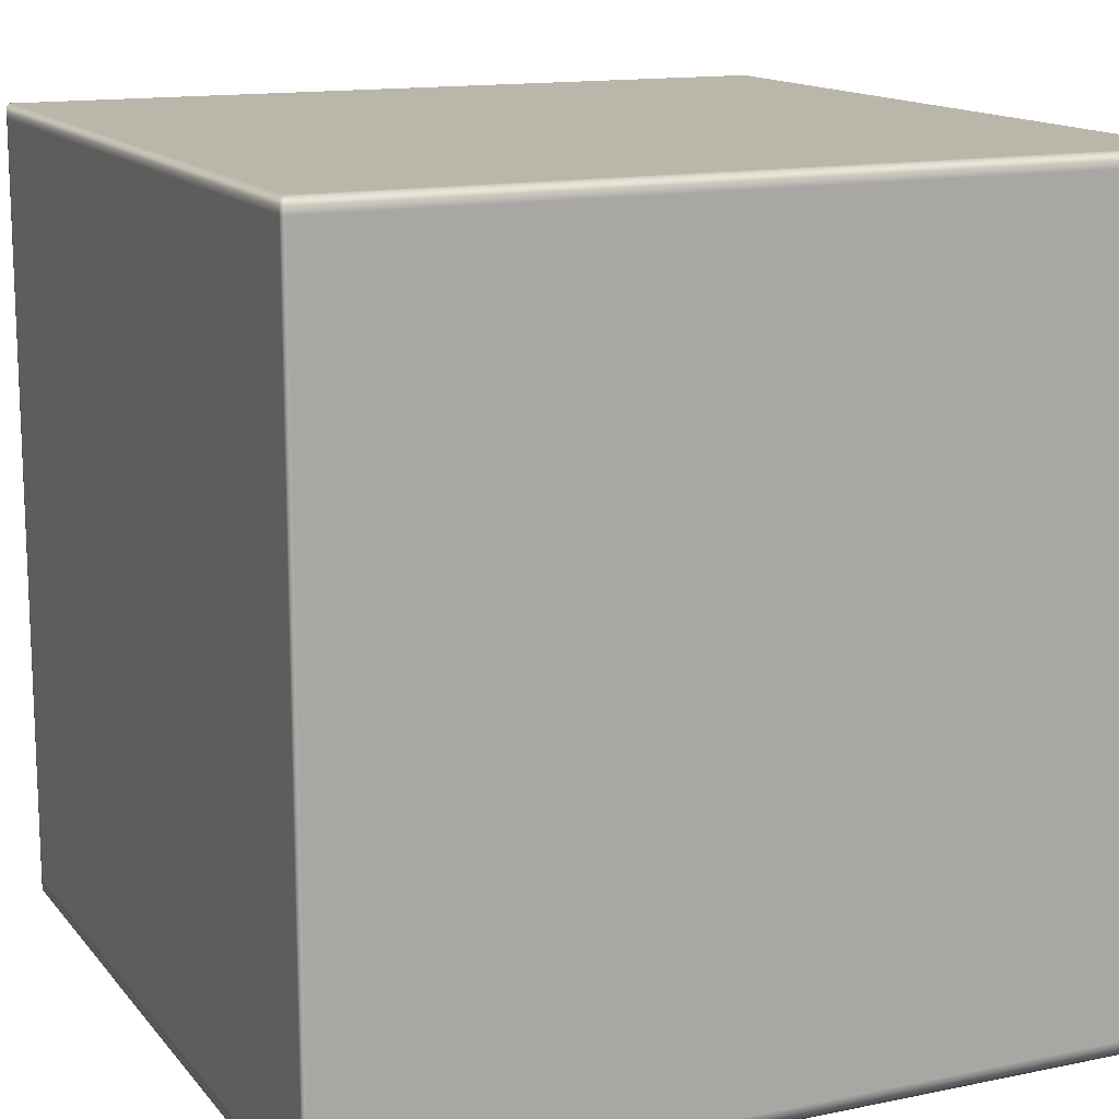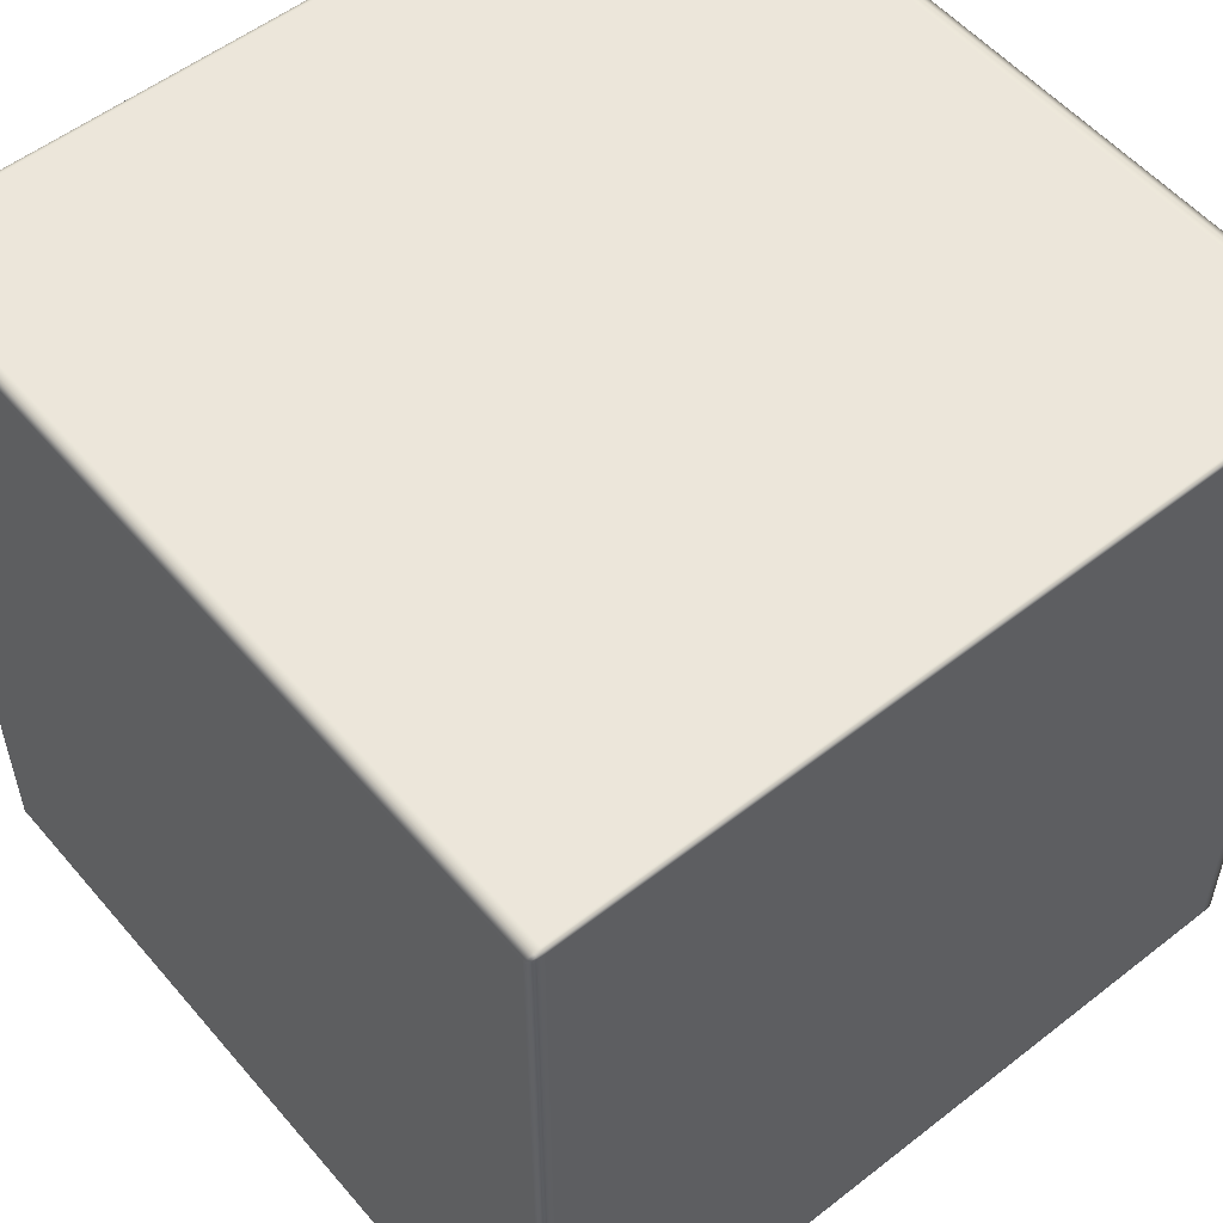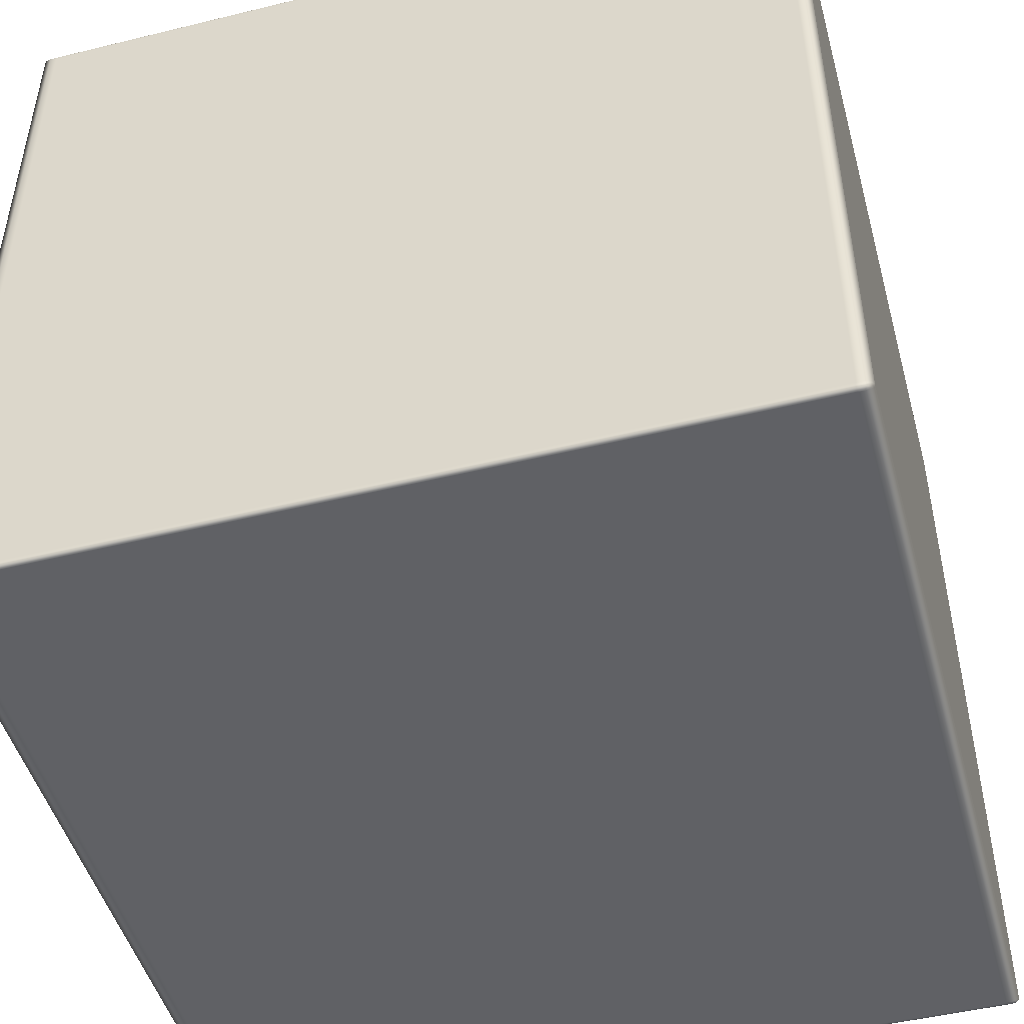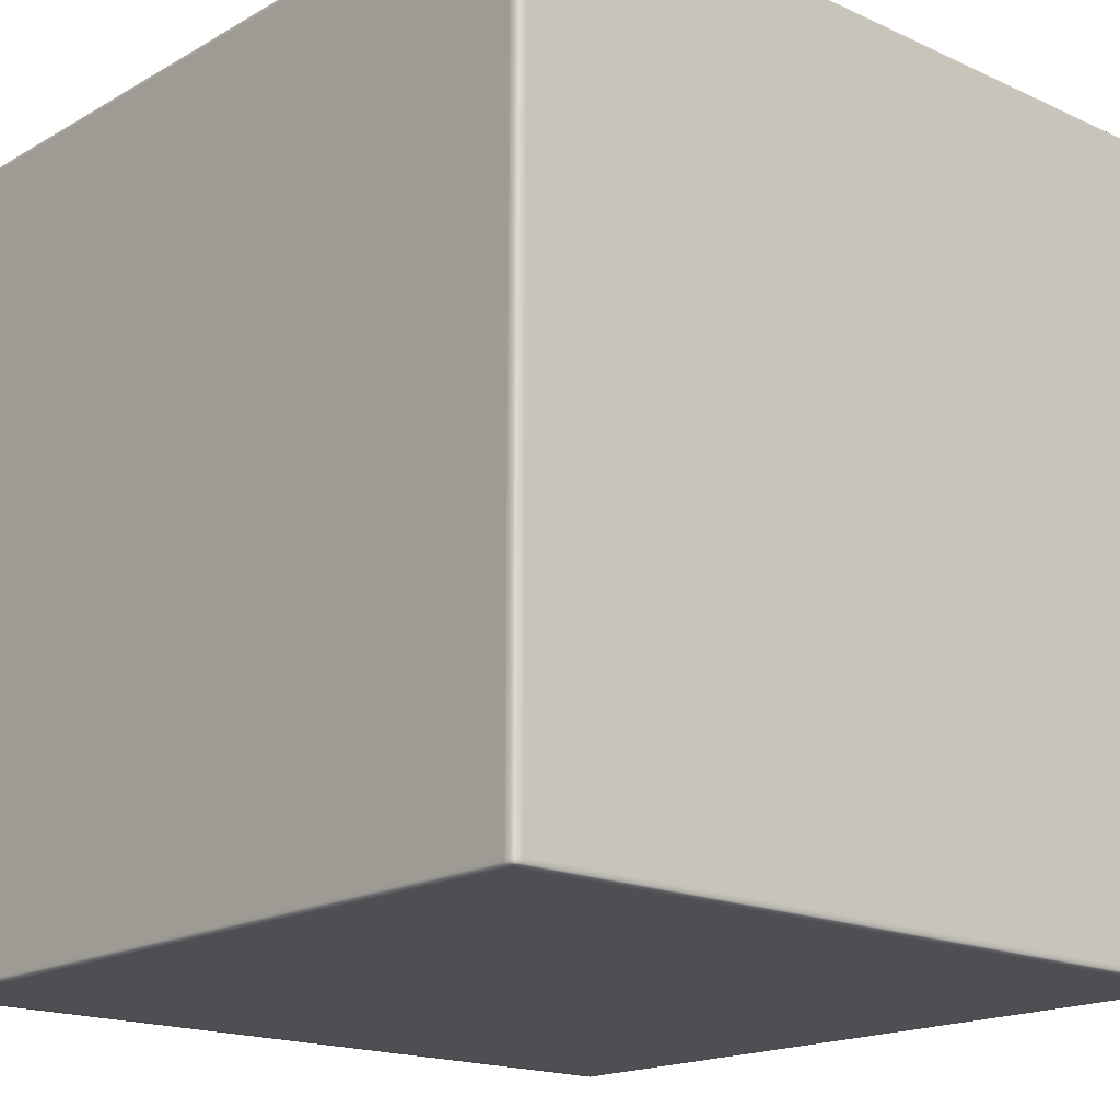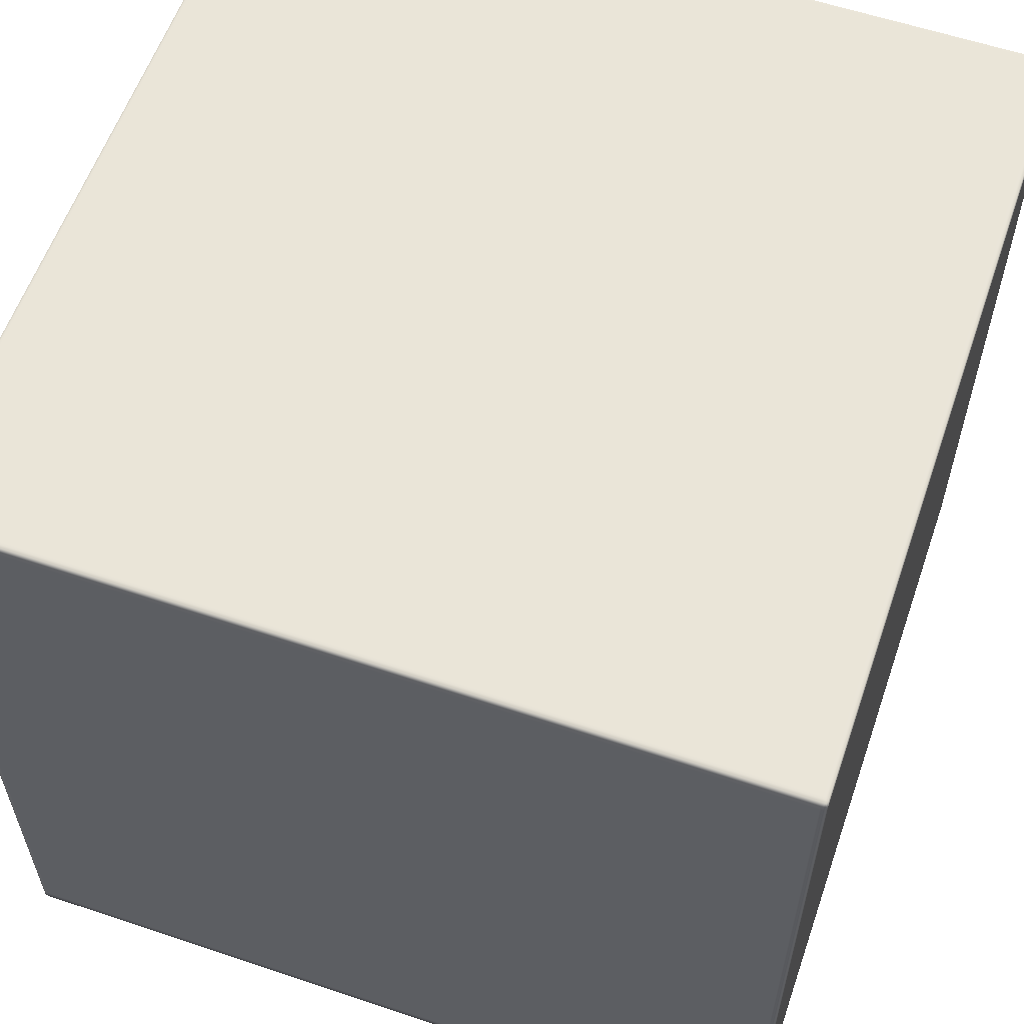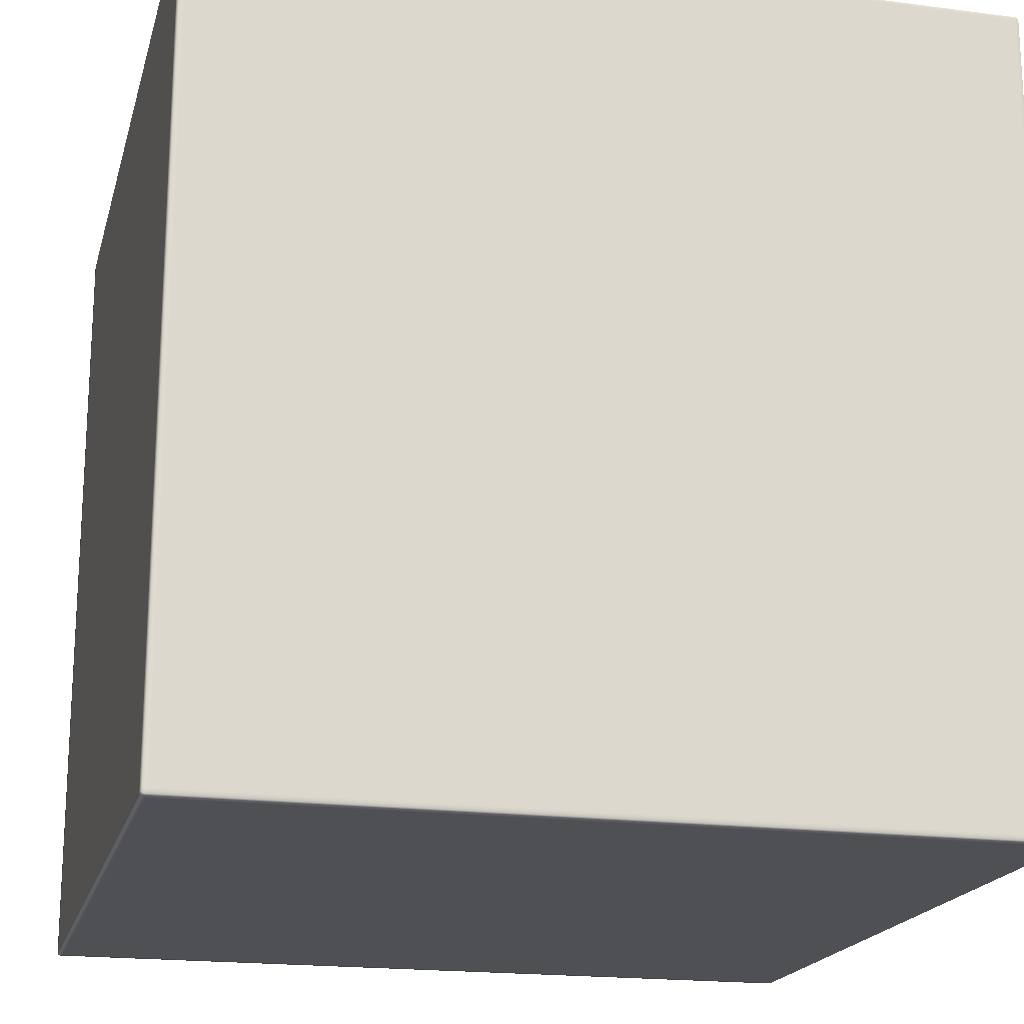
<metadata>
{"format":"obj","ext":"obj","renderer":"f3d","projection":"perspective","resolution":1024,"background":"white","views":[{"elev":14.1,"azim":-114.5,"up":"+Y"},{"elev":54.4,"azim":-129.6,"up":"+Z"},{"elev":-48.2,"azim":-74.7,"up":"+Z"},{"elev":-17.6,"azim":-42.0,"up":"+Z"},{"elev":58.8,"azim":19.1,"up":"+Y"},{"elev":-18.9,"azim":166.1,"up":"+Z"}]}
</metadata>
<code>
v -0.4987 -0.4907 0.4989
v -0.4981 -0.4961 0.4984
v -0.4987 -0.4973 0.4963
v -0.5 -0.4907 0.4963
v -0.4987 -0.4821 0.4989
v -0.5 -0.4907 0.4933
v -0.4987 -0.4973 0.4933
v -0.5 -0.4821 0.4963
v -0.4987 0.4821 0.4989
v -0.5 -0.4907 -0.4933
v -0.4987 -0.4973 -0.4933
v -0.5 -0.4821 0.4933
v -0.5 0.4821 0.4963
v -0.4987 0.4907 0.4989
v -0.5 -0.4907 -0.4963
v -0.4987 -0.4973 -0.4963
v -0.5 -0.4821 -0.4933
v -0.4987 -0.4907 -0.4989
v -0.4981 -0.4961 -0.4984
v -0.5 -0.4821 -0.4963
v -0.4987 -0.4821 -0.4989
v -0.5 0.4821 0.4933
v -0.5 0.4821 -0.4963
v -0.4987 0.4821 -0.4989
v -0.5 0.4821 -0.4933
v -0.5 0.4907 -0.4963
v -0.4987 0.4907 -0.4989
v -0.5 0.4907 -0.4933
v -0.4987 0.4973 -0.4963
v -0.4981 0.4961 -0.4984
v -0.4987 0.4973 -0.4933
v -0.5 0.4907 0.4933
v -0.4987 0.4973 0.4933
v -0.5 0.4907 0.4963
v -0.4987 0.4973 0.4963
v -0.4981 0.4961 0.4984
v -0.4987 -0.4973 0.4963
v -0.4981 -0.4961 0.4984
v -0.4956 -0.4973 0.4989
v -0.4956 -0.5 0.4963
v -0.4987 -0.4973 0.4933
v -0.4956 -0.4973 0.4989
v -0.4929 -0.5 0.4963
v -0.4956 -0.5 0.4963
v -0.4929 -0.4973 0.4989
v -0.4956 -0.5 0.4933
v -0.4956 -0.5 0.4933
v -0.4956 -0.5 0.4963
v -0.4929 -0.5 0.4963
v -0.4987 -0.4973 -0.4933
v -0.4987 -0.4973 0.4933
v -0.4956 -0.5 -0.4933
v -0.4987 -0.4973 -0.4963
v 0.4929 -0.5 0.4963
v 0.4929 -0.4973 0.4989
v -0.4929 -0.5 0.4933
v 0.4929 -0.5 0.4933
v 0.4929 -0.5 0.4963
v 0.4956 -0.5 0.4963
v 0.4956 -0.4973 0.4989
v -0.4929 -0.5 -0.4933
v -0.4956 -0.5 -0.4963
v 0.4956 -0.5 0.4963
v 0.4956 -0.5 0.4933
v 0.4956 -0.4973 0.4989
v 0.4987 -0.4973 0.4963
v 0.4981 -0.4961 0.4984
v 0.4987 -0.4973 0.4933
v -0.4956 -0.4973 -0.4989
v -0.4981 -0.4961 -0.4984
v -0.4956 -0.5 -0.4963
v -0.4929 -0.4973 -0.4989
v -0.4956 -0.4973 -0.4989
v -0.4929 -0.5 -0.4963
v -0.4929 -0.5 -0.4963
v 0.4929 -0.4973 -0.4989
v 0.4929 -0.5 -0.4933
v 0.4956 -0.5 -0.4933
v 0.4987 -0.4973 -0.4933
v 0.4929 -0.5 -0.4963
v 0.4929 -0.5 -0.4963
v 0.4956 -0.4973 -0.4989
v 0.4956 -0.5 -0.4963
v 0.4956 -0.5 -0.4963
v 0.4987 -0.4973 -0.4963
v 0.4956 -0.4973 -0.4989
v 0.4981 -0.4961 -0.4984
v -0.4956 -0.4973 0.4989
v -0.4981 -0.4961 0.4984
v -0.4987 -0.4907 0.4989
v -0.4956 -0.4907 0.5
v -0.4929 -0.4973 0.4989
v -0.4956 -0.4821 0.5
v -0.4987 -0.4821 0.4989
v -0.4929 -0.4907 0.5
v 0.4929 -0.4973 0.4989
v -0.4956 0.4821 0.5
v -0.4987 0.4821 0.4989
v -0.4929 -0.4821 0.5
v 0.4929 -0.4907 0.5
v 0.4956 -0.4973 0.4989
v 0.4929 -0.4821 0.5
v -0.4929 0.4821 0.5
v -0.4956 0.4907 0.5
v -0.4987 0.4907 0.4989
v 0.4956 -0.4907 0.5
v 0.4929 0.4821 0.5
v -0.4929 0.4907 0.5
v -0.4956 0.4973 0.4989
v -0.4981 0.4961 0.4984
v -0.4929 0.4973 0.4989
v 0.4929 0.4907 0.5
v 0.4929 0.4973 0.4989
v 0.4987 -0.4907 0.4989
v 0.4956 -0.4973 0.4989
v 0.4956 -0.4907 0.5
v 0.4981 -0.4961 0.4984
v 0.4987 -0.4821 0.4989
v 0.4956 -0.4821 0.5
v 0.4987 -0.4821 0.4989
v 0.4987 0.4821 0.4989
v 0.4956 0.4821 0.5
v 0.4987 0.4907 0.4989
v 0.4956 0.4907 0.5
v 0.4956 0.4973 0.4989
v 0.4981 0.4961 0.4984
v 0.4987 -0.4973 0.4963
v 0.4981 -0.4961 0.4984
v 0.4987 -0.4907 0.4989
v 0.5 -0.4907 0.4963
v 0.4987 -0.4973 0.4933
v 0.5 -0.4821 0.4963
v 0.4987 -0.4821 0.4989
v 0.5 -0.4907 0.4933
v 0.4987 -0.4973 -0.4933
v 0.5 -0.4821 0.4933
v 0.5 -0.4907 -0.4933
v 0.4987 -0.4973 -0.4963
v 0.5 0.4821 0.4963
v 0.4987 0.4821 0.4989
v 0.5 0.4821 0.4933
v 0.5 -0.4821 -0.4933
v 0.5 -0.4907 -0.4963
v 0.5 0.4907 0.4963
v 0.4987 0.4907 0.4989
v 0.5 0.4907 0.4933
v 0.4987 0.4973 0.4963
v 0.4981 0.4961 0.4984
v 0.4987 0.4973 0.4933
v 0.4987 -0.4907 -0.4989
v 0.4981 -0.4961 -0.4984
v 0.4987 -0.4821 -0.4989
v 0.5 -0.4821 -0.4963
v 0.4987 0.4821 -0.4989
v 0.5 0.4821 -0.4933
v 0.5 0.4907 -0.4933
v 0.4987 0.4973 -0.4933
v 0.5 0.4821 -0.4963
v 0.4987 0.4907 -0.4989
v 0.5 0.4907 -0.4963
v 0.4987 0.4973 -0.4963
v 0.4981 0.4961 -0.4984
v -0.4956 0.4973 0.4989
v -0.4981 0.4961 0.4984
v -0.4987 0.4973 0.4963
v -0.4956 0.5 0.4963
v -0.4956 0.5 0.4963
v -0.4929 0.4973 0.4989
v -0.4956 0.4973 0.4989
v -0.4956 0.5 0.4933
v -0.4987 0.4973 0.4933
v -0.4929 0.5 0.4963
v 0.4929 0.4973 0.4989
v -0.4929 0.5 0.4933
v -0.4929 0.5 0.4963
v 0.4929 0.5 0.4963
v 0.4929 0.5 0.4963
v 0.4956 0.4973 0.4989
v -0.4956 0.5 -0.4933
v -0.4987 0.4973 -0.4933
v -0.4929 0.5 -0.4933
v 0.4929 0.5 0.4933
v 0.4956 0.5 0.4963
v 0.4956 0.5 0.4963
v -0.4956 0.5 -0.4963
v -0.4987 0.4973 -0.4963
v -0.4929 0.5 -0.4963
v -0.4987 0.4973 -0.4963
v -0.4956 0.4973 -0.4989
v -0.4956 0.5 -0.4963
v -0.4929 0.5 -0.4963
v -0.4981 0.4961 -0.4984
v -0.4929 0.4973 -0.4989
v 0.4987 0.4973 0.4963
v 0.4956 0.4973 0.4989
v 0.4981 0.4961 0.4984
v 0.4987 0.4973 0.4933
v 0.4956 0.5 0.4933
v 0.4987 0.4973 -0.4933
v 0.4929 0.5 -0.4933
v 0.4929 0.5 -0.4963
v 0.4929 0.5 -0.4963
v 0.4929 0.4973 -0.4989
v 0.4956 0.5 -0.4933
v 0.4987 0.4973 -0.4963
v 0.4956 0.5 -0.4963
v 0.4956 0.5 -0.4963
v 0.4956 0.4973 -0.4989
v 0.4956 0.4973 -0.4989
v 0.4956 0.4973 -0.4989
v 0.4981 0.4961 -0.4984
v 0.4987 0.4973 -0.4963
v -0.4956 0.4973 -0.4989
v -0.4981 0.4961 -0.4984
v -0.4987 0.4907 -0.4989
v -0.4956 0.4907 -0.5
v -0.4929 0.4973 -0.4989
v -0.4956 0.4821 -0.5
v -0.4987 0.4821 -0.4989
v -0.4929 0.4907 -0.5
v 0.4929 0.4973 -0.4989
v -0.4956 -0.4821 -0.5
v -0.4987 -0.4821 -0.4989
v -0.4929 0.4821 -0.5
v 0.4929 0.4907 -0.5
v 0.4956 0.4973 -0.4989
v -0.4956 -0.4907 -0.5
v -0.4987 -0.4907 -0.4989
v -0.4929 -0.4821 -0.5
v 0.4929 0.4821 -0.5
v -0.4956 -0.4973 -0.4989
v -0.4981 -0.4961 -0.4984
v -0.4929 -0.4907 -0.5
v -0.4929 -0.4973 -0.4989
v 0.4929 -0.4821 -0.5
v 0.4929 -0.4907 -0.5
v 0.4929 -0.4973 -0.4989
v 0.4956 -0.4821 -0.5
v 0.4956 -0.4907 -0.5
v 0.4956 -0.4973 -0.4989
v 0.4987 -0.4907 -0.4989
v 0.4981 -0.4961 -0.4984
v 0.4987 -0.4821 -0.4989
v 0.4956 0.4821 -0.5
v 0.4987 0.4821 -0.4989
v 0.4956 0.4907 -0.5
v 0.4987 0.4907 -0.4989
v 0.4981 0.4961 -0.4984
g Cube_(60)_2377_32
f 1 3 2
f 1 4 3
f 4 1 5
f 3 4 6
f 3 6 7
f 4 5 8
f 6 4 8
f 8 5 9
f 7 6 10
f 7 10 11
f 6 8 12
f 10 6 12
f 8 9 13
f 12 8 13
f 13 9 14
f 11 10 15
f 11 15 16
f 10 12 17
f 15 10 17
f 16 15 18
f 16 18 19
f 20 18 15
f 15 17 20
f 20 21 18
f 17 12 22
f 12 13 22
f 23 21 20
f 23 24 21
f 20 17 25
f 17 22 25
f 20 25 23
f 26 24 23
f 26 27 24
f 23 25 28
f 28 25 22
f 23 28 26
f 27 26 29
f 28 29 26
f 27 29 30
f 28 31 29
f 28 22 32
f 32 31 28
f 32 22 13
f 32 33 31
f 32 13 34
f 34 33 32
f 13 14 34
f 34 35 33
f 35 34 14
f 35 14 36
f 37 39 38
f 37 40 39
f 40 37 41
f 42 44 43
f 42 43 45
f 40 41 46
f 47 49 48
f 47 51 50
f 47 50 52
f 52 50 53
f 45 43 54
f 45 54 55
f 47 56 49
f 52 56 47
f 49 56 57
f 49 57 58
f 55 54 59
f 55 59 60
f 52 61 56
f 57 56 61
f 52 53 62
f 62 61 52
f 58 64 63
f 58 57 64
f 65 63 66
f 66 63 64
f 65 66 67
f 66 64 68
f 69 62 53
f 69 53 70
f 71 73 72
f 71 72 74
f 62 75 61
f 74 72 76
f 57 61 77
f 64 57 77
f 77 61 75
f 68 64 78
f 64 77 78
f 68 78 79
f 74 76 80
f 77 75 81
f 78 77 81
f 80 76 82
f 79 78 83
f 78 81 83
f 80 82 84
f 79 83 85
f 85 83 86
f 85 86 87
f 88 90 89
f 88 91 90
f 91 88 92
f 90 91 93
f 90 93 94
f 91 92 95
f 95 92 96
f 94 93 97
f 94 97 98
f 91 99 93
f 91 95 99
f 95 96 100
f 100 96 101
f 102 95 100
f 102 99 95
f 93 99 103
f 93 103 97
f 98 97 104
f 98 104 105
f 100 101 106
f 102 100 106
f 107 99 102
f 107 103 99
f 97 103 108
f 97 108 104
f 108 103 107
f 105 104 109
f 109 104 108
f 105 109 110
f 109 108 111
f 111 108 112
f 108 107 112
f 111 112 113
f 114 116 115
f 114 115 117
f 116 114 118
f 106 120 119
f 102 106 119
f 107 102 119
f 119 120 121
f 107 119 122
f 119 121 122
f 112 107 122
f 122 121 123
f 113 112 124
f 112 122 124
f 122 123 124
f 113 124 125
f 125 124 123
f 125 123 126
f 127 129 128
f 127 130 129
f 130 127 131
f 129 130 132
f 129 132 133
f 130 131 134
f 134 131 135
f 130 134 136
f 130 136 132
f 134 135 137
f 136 134 137
f 137 135 138
f 133 132 139
f 133 139 140
f 132 136 141
f 132 141 139
f 136 137 142
f 141 136 142
f 137 138 143
f 142 137 143
f 140 139 144
f 140 144 145
f 139 141 146
f 139 146 144
f 145 144 147
f 147 144 146
f 145 147 148
f 147 146 149
f 150 143 138
f 150 138 151
f 152 143 150
f 152 153 143
f 154 153 152
f 142 143 153
f 141 142 155
f 146 141 155
f 155 142 153
f 149 146 156
f 146 155 156
f 149 156 157
f 154 158 153
f 155 153 158
f 156 155 158
f 159 158 154
f 157 156 160
f 156 158 160
f 159 160 158
f 157 160 161
f 161 160 159
f 161 159 162
f 163 165 164
f 163 166 165
f 167 169 168
f 165 166 170
f 165 170 171
f 167 168 172
f 172 168 173
f 166 175 174
f 166 174 170
f 172 173 176
f 174 175 177
f 176 173 178
f 171 170 179
f 171 179 180
f 170 174 181
f 170 181 179
f 174 177 182
f 181 174 182
f 176 178 183
f 182 177 184
f 180 179 185
f 180 185 186
f 179 181 187
f 179 187 185
f 188 190 189
f 189 190 191
f 188 189 192
f 189 191 193
f 194 184 195
f 194 195 196
f 184 194 197
f 184 197 198
f 182 184 198
f 198 197 199
f 181 182 200
f 187 181 200
f 200 182 198
f 193 191 201
f 187 200 202
f 193 201 203
f 198 199 204
f 200 198 204
f 202 200 204
f 204 199 205
f 203 201 206
f 202 204 207
f 204 205 207
f 203 206 208
f 209 207 205
f 210 212 211
f 213 215 214
f 213 216 215
f 216 213 217
f 215 216 218
f 215 218 219
f 216 217 220
f 220 217 221
f 219 218 222
f 219 222 223
f 216 224 218
f 216 220 224
f 220 221 225
f 225 221 226
f 223 222 227
f 223 227 228
f 218 229 222
f 218 224 229
f 230 224 220
f 230 220 225
f 228 227 231
f 228 231 232
f 222 233 227
f 231 227 233
f 222 229 233
f 231 233 234
f 235 229 224
f 233 229 235
f 235 224 230
f 234 233 236
f 233 235 236
f 234 236 237
f 238 235 230
f 236 235 238
f 237 236 239
f 236 238 239
f 237 239 240
f 240 239 241
f 238 241 239
f 240 241 242
f 238 243 241
f 238 230 244
f 244 243 238
f 244 230 225
f 244 245 243
f 244 225 246
f 246 245 244
f 225 226 246
f 246 247 245
f 247 246 226
f 247 226 248

</code>
